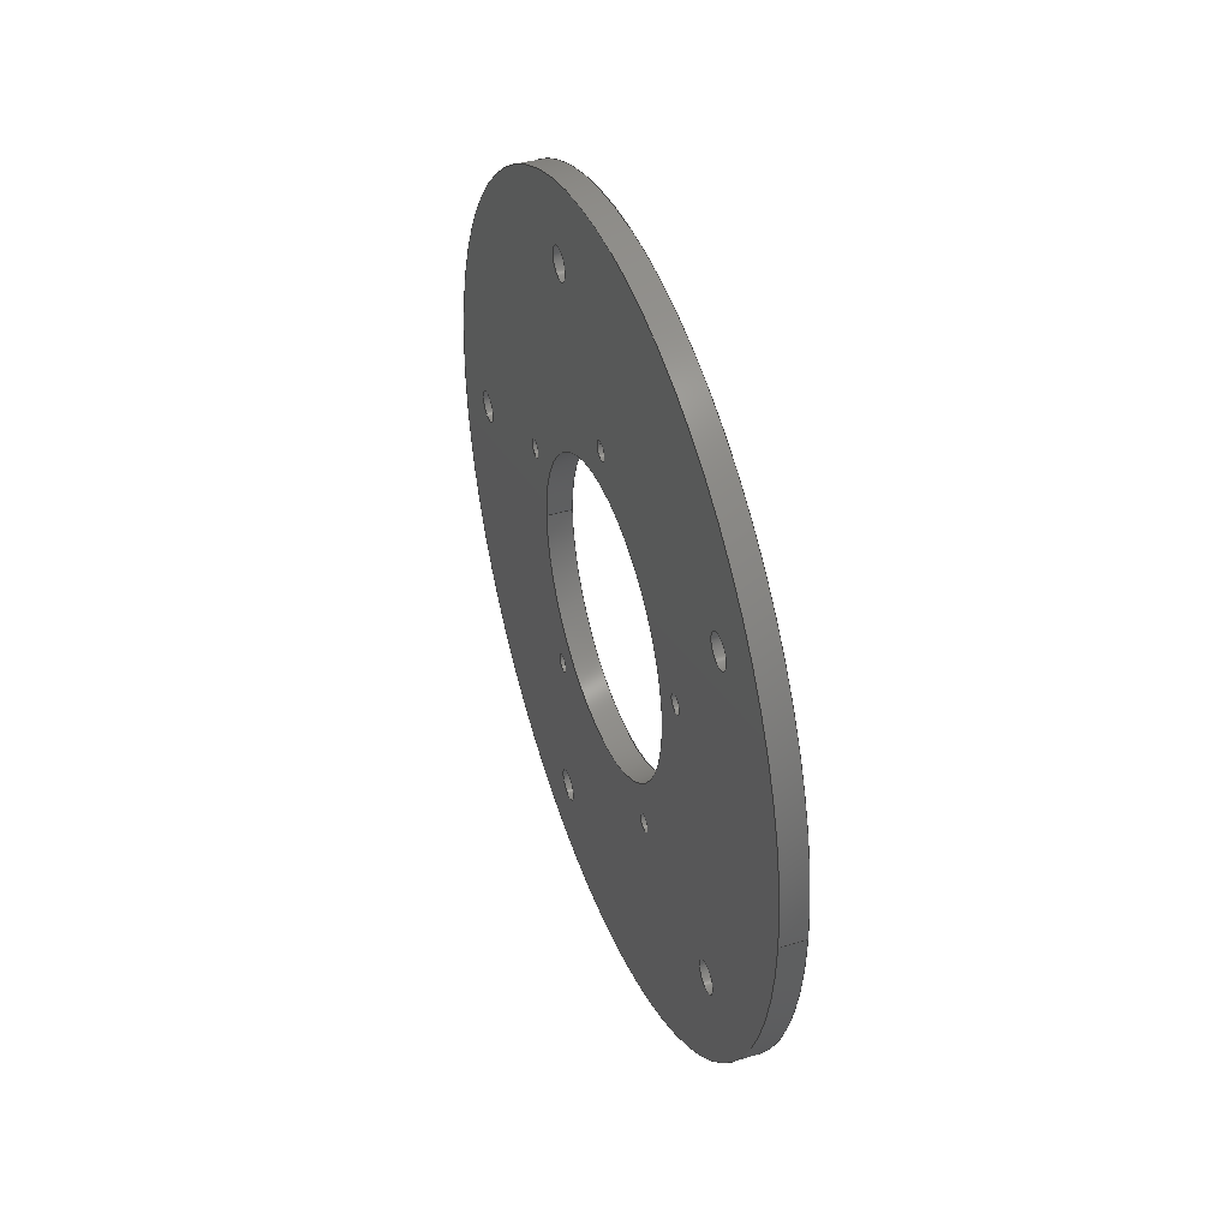
<metadata>
{"format":"step","ext":"step","renderer":"f3d","projection":"perspective","resolution":1024,"background":"white","views":[{"elev":42.2,"azim":160.0,"up":"+Y"}]}
</metadata>
<code>
ISO-10303-21;
DATA;
#1=PROPERTY_DEFINITION_REPRESENTATION(#5,#3);
#2=PROPERTY_DEFINITION_REPRESENTATION(#6,#4);
#3=REPRESENTATION('',(#7),#448);
#4=REPRESENTATION('',(#8),#448);
#5=PROPERTY_DEFINITION('pmi validation property','',#453);
#6=PROPERTY_DEFINITION('pmi validation property','',#453);
#7=VALUE_REPRESENTATION_ITEM('number of annotations',COUNT_MEASURE(0));
#8=VALUE_REPRESENTATION_ITEM('number of views',COUNT_MEASURE(0));
#9=SHAPE_REPRESENTATION_RELATIONSHIP('','',#266,#10);
#10=ADVANCED_BREP_SHAPE_REPRESENTATION('',(#264),#448);
#11=CYLINDRICAL_SURFACE('',#294,0.0508);
#12=CYLINDRICAL_SURFACE('',#295,0.01905);
#13=CYLINDRICAL_SURFACE('',#296,0.001191);
#14=CYLINDRICAL_SURFACE('',#297,0.001191);
#15=CYLINDRICAL_SURFACE('',#298,0.001191);
#16=CYLINDRICAL_SURFACE('',#299,0.001191);
#17=CYLINDRICAL_SURFACE('',#300,0.001191);
#18=CYLINDRICAL_SURFACE('',#301,0.002019);
#19=CYLINDRICAL_SURFACE('',#302,0.002019);
#20=CYLINDRICAL_SURFACE('',#303,0.002019);
#21=CYLINDRICAL_SURFACE('',#304,0.002019);
#22=CYLINDRICAL_SURFACE('',#305,0.002019);
#23=ORIENTED_EDGE('',*,*,#71,.T.);
#24=ORIENTED_EDGE('',*,*,#72,.T.);
#25=ORIENTED_EDGE('',*,*,#73,.T.);
#26=ORIENTED_EDGE('',*,*,#74,.T.);
#27=ORIENTED_EDGE('',*,*,#75,.T.);
#28=ORIENTED_EDGE('',*,*,#76,.T.);
#29=ORIENTED_EDGE('',*,*,#77,.F.);
#30=ORIENTED_EDGE('',*,*,#78,.F.);
#31=ORIENTED_EDGE('',*,*,#79,.F.);
#32=ORIENTED_EDGE('',*,*,#80,.F.);
#33=ORIENTED_EDGE('',*,*,#81,.F.);
#34=ORIENTED_EDGE('',*,*,#82,.T.);
#35=ORIENTED_EDGE('',*,*,#83,.T.);
#36=ORIENTED_EDGE('',*,*,#84,.T.);
#37=ORIENTED_EDGE('',*,*,#85,.T.);
#38=ORIENTED_EDGE('',*,*,#86,.T.);
#39=ORIENTED_EDGE('',*,*,#87,.T.);
#40=ORIENTED_EDGE('',*,*,#88,.F.);
#41=ORIENTED_EDGE('',*,*,#89,.F.);
#42=ORIENTED_EDGE('',*,*,#90,.F.);
#43=ORIENTED_EDGE('',*,*,#91,.F.);
#44=ORIENTED_EDGE('',*,*,#92,.F.);
#45=ORIENTED_EDGE('',*,*,#93,.F.);
#46=ORIENTED_EDGE('',*,*,#94,.T.);
#47=ORIENTED_EDGE('',*,*,#82,.F.);
#48=ORIENTED_EDGE('',*,*,#94,.F.);
#49=ORIENTED_EDGE('',*,*,#71,.F.);
#50=ORIENTED_EDGE('',*,*,#93,.T.);
#51=ORIENTED_EDGE('',*,*,#72,.F.);
#52=ORIENTED_EDGE('',*,*,#92,.T.);
#53=ORIENTED_EDGE('',*,*,#73,.F.);
#54=ORIENTED_EDGE('',*,*,#91,.T.);
#55=ORIENTED_EDGE('',*,*,#74,.F.);
#56=ORIENTED_EDGE('',*,*,#90,.T.);
#57=ORIENTED_EDGE('',*,*,#75,.F.);
#58=ORIENTED_EDGE('',*,*,#89,.T.);
#59=ORIENTED_EDGE('',*,*,#76,.F.);
#60=ORIENTED_EDGE('',*,*,#88,.T.);
#61=ORIENTED_EDGE('',*,*,#77,.T.);
#62=ORIENTED_EDGE('',*,*,#87,.F.);
#63=ORIENTED_EDGE('',*,*,#78,.T.);
#64=ORIENTED_EDGE('',*,*,#86,.F.);
#65=ORIENTED_EDGE('',*,*,#79,.T.);
#66=ORIENTED_EDGE('',*,*,#85,.F.);
#67=ORIENTED_EDGE('',*,*,#80,.T.);
#68=ORIENTED_EDGE('',*,*,#84,.F.);
#69=ORIENTED_EDGE('',*,*,#81,.T.);
#70=ORIENTED_EDGE('',*,*,#83,.F.);
#71=EDGE_CURVE('',#95,#95,#119,.T.);
#72=EDGE_CURVE('',#96,#96,#120,.T.);
#73=EDGE_CURVE('',#97,#97,#121,.T.);
#74=EDGE_CURVE('',#98,#98,#122,.T.);
#75=EDGE_CURVE('',#99,#99,#123,.T.);
#76=EDGE_CURVE('',#100,#100,#124,.T.);
#77=EDGE_CURVE('',#101,#101,#125,.T.);
#78=EDGE_CURVE('',#102,#102,#126,.T.);
#79=EDGE_CURVE('',#103,#103,#127,.T.);
#80=EDGE_CURVE('',#104,#104,#128,.T.);
#81=EDGE_CURVE('',#105,#105,#129,.T.);
#82=EDGE_CURVE('',#106,#106,#130,.T.);
#83=EDGE_CURVE('',#107,#107,#131,.T.);
#84=EDGE_CURVE('',#108,#108,#132,.T.);
#85=EDGE_CURVE('',#109,#109,#133,.T.);
#86=EDGE_CURVE('',#110,#110,#134,.T.);
#87=EDGE_CURVE('',#111,#111,#135,.T.);
#88=EDGE_CURVE('',#112,#112,#136,.T.);
#89=EDGE_CURVE('',#113,#113,#137,.T.);
#90=EDGE_CURVE('',#114,#114,#138,.T.);
#91=EDGE_CURVE('',#115,#115,#139,.T.);
#92=EDGE_CURVE('',#116,#116,#140,.T.);
#93=EDGE_CURVE('',#117,#117,#141,.T.);
#94=EDGE_CURVE('',#118,#118,#142,.T.);
#95=VERTEX_POINT('',#387);
#96=VERTEX_POINT('',#389);
#97=VERTEX_POINT('',#391);
#98=VERTEX_POINT('',#393);
#99=VERTEX_POINT('',#395);
#100=VERTEX_POINT('',#397);
#101=VERTEX_POINT('',#399);
#102=VERTEX_POINT('',#401);
#103=VERTEX_POINT('',#403);
#104=VERTEX_POINT('',#405);
#105=VERTEX_POINT('',#407);
#106=VERTEX_POINT('',#409);
#107=VERTEX_POINT('',#412);
#108=VERTEX_POINT('',#414);
#109=VERTEX_POINT('',#416);
#110=VERTEX_POINT('',#418);
#111=VERTEX_POINT('',#420);
#112=VERTEX_POINT('',#422);
#113=VERTEX_POINT('',#424);
#114=VERTEX_POINT('',#426);
#115=VERTEX_POINT('',#428);
#116=VERTEX_POINT('',#430);
#117=VERTEX_POINT('',#432);
#118=VERTEX_POINT('',#434);
#119=CIRCLE('',#269,0.01905);
#120=CIRCLE('',#270,0.001191);
#121=CIRCLE('',#271,0.001191);
#122=CIRCLE('',#272,0.001191);
#123=CIRCLE('',#273,0.001191);
#124=CIRCLE('',#274,0.001191);
#125=CIRCLE('',#275,0.002019);
#126=CIRCLE('',#276,0.002019);
#127=CIRCLE('',#277,0.002019);
#128=CIRCLE('',#278,0.002019);
#129=CIRCLE('',#279,0.002019);
#130=CIRCLE('',#280,0.0508);
#131=CIRCLE('',#282,0.002019);
#132=CIRCLE('',#283,0.002019);
#133=CIRCLE('',#284,0.002019);
#134=CIRCLE('',#285,0.002019);
#135=CIRCLE('',#286,0.002019);
#136=CIRCLE('',#287,0.001191);
#137=CIRCLE('',#288,0.001191);
#138=CIRCLE('',#289,0.001191);
#139=CIRCLE('',#290,0.001191);
#140=CIRCLE('',#291,0.001191);
#141=CIRCLE('',#292,0.01905);
#142=CIRCLE('',#293,0.0508);
#143=EDGE_LOOP('',(#23));
#144=EDGE_LOOP('',(#24));
#145=EDGE_LOOP('',(#25));
#146=EDGE_LOOP('',(#26));
#147=EDGE_LOOP('',(#27));
#148=EDGE_LOOP('',(#28));
#149=EDGE_LOOP('',(#29));
#150=EDGE_LOOP('',(#30));
#151=EDGE_LOOP('',(#31));
#152=EDGE_LOOP('',(#32));
#153=EDGE_LOOP('',(#33));
#154=EDGE_LOOP('',(#34));
#155=EDGE_LOOP('',(#35));
#156=EDGE_LOOP('',(#36));
#157=EDGE_LOOP('',(#37));
#158=EDGE_LOOP('',(#38));
#159=EDGE_LOOP('',(#39));
#160=EDGE_LOOP('',(#40));
#161=EDGE_LOOP('',(#41));
#162=EDGE_LOOP('',(#42));
#163=EDGE_LOOP('',(#43));
#164=EDGE_LOOP('',(#44));
#165=EDGE_LOOP('',(#45));
#166=EDGE_LOOP('',(#46));
#167=EDGE_LOOP('',(#47));
#168=EDGE_LOOP('',(#48));
#169=EDGE_LOOP('',(#49));
#170=EDGE_LOOP('',(#50));
#171=EDGE_LOOP('',(#51));
#172=EDGE_LOOP('',(#52));
#173=EDGE_LOOP('',(#53));
#174=EDGE_LOOP('',(#54));
#175=EDGE_LOOP('',(#55));
#176=EDGE_LOOP('',(#56));
#177=EDGE_LOOP('',(#57));
#178=EDGE_LOOP('',(#58));
#179=EDGE_LOOP('',(#59));
#180=EDGE_LOOP('',(#60));
#181=EDGE_LOOP('',(#61));
#182=EDGE_LOOP('',(#62));
#183=EDGE_LOOP('',(#63));
#184=EDGE_LOOP('',(#64));
#185=EDGE_LOOP('',(#65));
#186=EDGE_LOOP('',(#66));
#187=EDGE_LOOP('',(#67));
#188=EDGE_LOOP('',(#68));
#189=EDGE_LOOP('',(#69));
#190=EDGE_LOOP('',(#70));
#191=FACE_BOUND('',#143,.T.);
#192=FACE_BOUND('',#144,.T.);
#193=FACE_BOUND('',#145,.T.);
#194=FACE_BOUND('',#146,.T.);
#195=FACE_BOUND('',#147,.T.);
#196=FACE_BOUND('',#148,.T.);
#197=FACE_BOUND('',#149,.T.);
#198=FACE_BOUND('',#150,.T.);
#199=FACE_BOUND('',#151,.T.);
#200=FACE_BOUND('',#152,.T.);
#201=FACE_BOUND('',#153,.T.);
#202=FACE_BOUND('',#154,.T.);
#203=FACE_BOUND('',#155,.T.);
#204=FACE_BOUND('',#156,.T.);
#205=FACE_BOUND('',#157,.T.);
#206=FACE_BOUND('',#158,.T.);
#207=FACE_BOUND('',#159,.T.);
#208=FACE_BOUND('',#160,.T.);
#209=FACE_BOUND('',#161,.T.);
#210=FACE_BOUND('',#162,.T.);
#211=FACE_BOUND('',#163,.T.);
#212=FACE_BOUND('',#164,.T.);
#213=FACE_BOUND('',#165,.T.);
#214=FACE_BOUND('',#166,.T.);
#215=FACE_BOUND('',#167,.T.);
#216=FACE_BOUND('',#168,.T.);
#217=FACE_BOUND('',#169,.T.);
#218=FACE_BOUND('',#170,.T.);
#219=FACE_BOUND('',#171,.T.);
#220=FACE_BOUND('',#172,.T.);
#221=FACE_BOUND('',#173,.T.);
#222=FACE_BOUND('',#174,.T.);
#223=FACE_BOUND('',#175,.T.);
#224=FACE_BOUND('',#176,.T.);
#225=FACE_BOUND('',#177,.T.);
#226=FACE_BOUND('',#178,.T.);
#227=FACE_BOUND('',#179,.T.);
#228=FACE_BOUND('',#180,.T.);
#229=FACE_BOUND('',#181,.T.);
#230=FACE_BOUND('',#182,.T.);
#231=FACE_BOUND('',#183,.T.);
#232=FACE_BOUND('',#184,.T.);
#233=FACE_BOUND('',#185,.T.);
#234=FACE_BOUND('',#186,.T.);
#235=FACE_BOUND('',#187,.T.);
#236=FACE_BOUND('',#188,.T.);
#237=FACE_BOUND('',#189,.T.);
#238=FACE_BOUND('',#190,.T.);
#239=PLANE('',#268);
#240=PLANE('',#281);
#241=ADVANCED_FACE('',(#191,#192,#193,#194,#195,#196,#197,#198,#199,#200,
#201,#202),#239,.T.);
#242=ADVANCED_FACE('',(#203,#204,#205,#206,#207,#208,#209,#210,#211,#212,
#213,#214),#240,.F.);
#243=ADVANCED_FACE('',(#215,#216),#11,.T.);
#244=ADVANCED_FACE('',(#217,#218),#12,.F.);
#245=ADVANCED_FACE('',(#219,#220),#13,.F.);
#246=ADVANCED_FACE('',(#221,#222),#14,.F.);
#247=ADVANCED_FACE('',(#223,#224),#15,.F.);
#248=ADVANCED_FACE('',(#225,#226),#16,.F.);
#249=ADVANCED_FACE('',(#227,#228),#17,.F.);
#250=ADVANCED_FACE('',(#229,#230),#18,.F.);
#251=ADVANCED_FACE('',(#231,#232),#19,.F.);
#252=ADVANCED_FACE('',(#233,#234),#20,.F.);
#253=ADVANCED_FACE('',(#235,#236),#21,.F.);
#254=ADVANCED_FACE('',(#237,#238),#22,.F.);
#255=CLOSED_SHELL('',(#241,#242,#243,#244,#245,#246,#247,#248,#249,#250,
#251,#252,#253,#254));
#256=STYLED_ITEM('',(#257),#264);
#257=PRESENTATION_STYLE_ASSIGNMENT((#258));
#258=SURFACE_STYLE_USAGE(.BOTH.,#259);
#259=SURFACE_SIDE_STYLE('',(#260));
#260=SURFACE_STYLE_FILL_AREA(#261);
#261=FILL_AREA_STYLE('',(#262));
#262=FILL_AREA_STYLE_COLOUR('',#263);
#263=COLOUR_RGB('',0.1176,0.1176,0.1176);
#264=MANIFOLD_SOLID_BREP('Part 365',#255);
#265=SHAPE_DEFINITION_REPRESENTATION(#453,#266);
#266=SHAPE_REPRESENTATION('Part 365',(#267),#448);
#267=AXIS2_PLACEMENT_3D('',#384,#306,#307);
#268=AXIS2_PLACEMENT_3D('',#385,#308,#309);
#269=AXIS2_PLACEMENT_3D('',#386,#310,#311);
#270=AXIS2_PLACEMENT_3D('',#388,#312,#313);
#271=AXIS2_PLACEMENT_3D('',#390,#314,#315);
#272=AXIS2_PLACEMENT_3D('',#392,#316,#317);
#273=AXIS2_PLACEMENT_3D('',#394,#318,#319);
#274=AXIS2_PLACEMENT_3D('',#396,#320,#321);
#275=AXIS2_PLACEMENT_3D('',#398,#322,#323);
#276=AXIS2_PLACEMENT_3D('',#400,#324,#325);
#277=AXIS2_PLACEMENT_3D('',#402,#326,#327);
#278=AXIS2_PLACEMENT_3D('',#404,#328,#329);
#279=AXIS2_PLACEMENT_3D('',#406,#330,#331);
#280=AXIS2_PLACEMENT_3D('',#408,#332,#333);
#281=AXIS2_PLACEMENT_3D('',#410,#334,#335);
#282=AXIS2_PLACEMENT_3D('',#411,#336,#337);
#283=AXIS2_PLACEMENT_3D('',#413,#338,#339);
#284=AXIS2_PLACEMENT_3D('',#415,#340,#341);
#285=AXIS2_PLACEMENT_3D('',#417,#342,#343);
#286=AXIS2_PLACEMENT_3D('',#419,#344,#345);
#287=AXIS2_PLACEMENT_3D('',#421,#346,#347);
#288=AXIS2_PLACEMENT_3D('',#423,#348,#349);
#289=AXIS2_PLACEMENT_3D('',#425,#350,#351);
#290=AXIS2_PLACEMENT_3D('',#427,#352,#353);
#291=AXIS2_PLACEMENT_3D('',#429,#354,#355);
#292=AXIS2_PLACEMENT_3D('',#431,#356,#357);
#293=AXIS2_PLACEMENT_3D('',#433,#358,#359);
#294=AXIS2_PLACEMENT_3D('',#435,#360,#361);
#295=AXIS2_PLACEMENT_3D('',#436,#362,#363);
#296=AXIS2_PLACEMENT_3D('',#437,#364,#365);
#297=AXIS2_PLACEMENT_3D('',#438,#366,#367);
#298=AXIS2_PLACEMENT_3D('',#439,#368,#369);
#299=AXIS2_PLACEMENT_3D('',#440,#370,#371);
#300=AXIS2_PLACEMENT_3D('',#441,#372,#373);
#301=AXIS2_PLACEMENT_3D('',#442,#374,#375);
#302=AXIS2_PLACEMENT_3D('',#443,#376,#377);
#303=AXIS2_PLACEMENT_3D('',#444,#378,#379);
#304=AXIS2_PLACEMENT_3D('',#445,#380,#381);
#305=AXIS2_PLACEMENT_3D('',#446,#382,#383);
#306=DIRECTION('',(0,0,1));
#307=DIRECTION('',(1,0,0));
#308=DIRECTION('',(1,0,-2.262e-51));
#309=DIRECTION('',(-2.262e-51,0,1));
#310=DIRECTION('',(-1,0,2.262e-51));
#311=DIRECTION('',(0,2.04e-34,1));
#312=DIRECTION('',(-1,0,2.262e-51));
#313=DIRECTION('',(0,2.04e-34,1));
#314=DIRECTION('',(-1,0,2.262e-51));
#315=DIRECTION('',(0,0.9511,0.309));
#316=DIRECTION('',(-1,0,-3.081e-33));
#317=DIRECTION('',(3.081e-33,0.5878,-0.809));
#318=DIRECTION('',(-1,0,-3.081e-33));
#319=DIRECTION('',(5.393e-33,-0.5878,-0.809));
#320=DIRECTION('',(-1,0,2.262e-51));
#321=DIRECTION('',(1.541e-33,-0.9511,0.309));
#322=DIRECTION('',(1,0,-2.262e-51));
#323=DIRECTION('',(-2.262e-51,0,-1));
#324=DIRECTION('',(1,0,-2.262e-51));
#325=DIRECTION('',(-2.262e-51,0,-1));
#326=DIRECTION('',(1,0,-2.262e-51));
#327=DIRECTION('',(-2.262e-51,0,-1));
#328=DIRECTION('',(1,0,-2.262e-51));
#329=DIRECTION('',(-2.262e-51,0,-1));
#330=DIRECTION('',(1,0,-2.262e-51));
#331=DIRECTION('',(-2.262e-51,0,-1));
#332=DIRECTION('',(1,0,-2.262e-51));
#333=DIRECTION('',(-2.262e-51,0,-1));
#334=DIRECTION('',(1,0,-2.262e-51));
#335=DIRECTION('',(-2.262e-51,0,1));
#336=DIRECTION('',(1,0,-2.262e-51));
#337=DIRECTION('',(-2.262e-51,0,-1));
#338=DIRECTION('',(1,0,-2.262e-51));
#339=DIRECTION('',(-2.262e-51,0,-1));
#340=DIRECTION('',(1,0,-2.262e-51));
#341=DIRECTION('',(-2.262e-51,0,-1));
#342=DIRECTION('',(1,0,-2.262e-51));
#343=DIRECTION('',(-2.262e-51,0,-1));
#344=DIRECTION('',(1,0,-2.262e-51));
#345=DIRECTION('',(-2.262e-51,0,-1));
#346=DIRECTION('',(-1,0,2.262e-51));
#347=DIRECTION('',(0,2.04e-34,1));
#348=DIRECTION('',(-1,0,2.262e-51));
#349=DIRECTION('',(0,2.04e-34,1));
#350=DIRECTION('',(-1,0,2.262e-51));
#351=DIRECTION('',(0,2.04e-34,1));
#352=DIRECTION('',(-1,0,2.262e-51));
#353=DIRECTION('',(0,2.04e-34,1));
#354=DIRECTION('',(-1,0,2.262e-51));
#355=DIRECTION('',(0,2.04e-34,1));
#356=DIRECTION('',(-1,0,2.262e-51));
#357=DIRECTION('',(0,2.04e-34,1));
#358=DIRECTION('',(-1,0,2.262e-51));
#359=DIRECTION('',(0,2.04e-34,1));
#360=DIRECTION('',(-1,-1.541e-33,-3.081e-33));
#361=DIRECTION('',(3.081e-33,-2.04e-34,-1));
#362=DIRECTION('',(1,0,-3.081e-33));
#363=DIRECTION('',(3.081e-33,2.04e-34,1));
#364=DIRECTION('',(1,-1.541e-33,-2.262e-51));
#365=DIRECTION('',(0,2.04e-34,1));
#366=DIRECTION('',(1,0,-2.262e-51));
#367=DIRECTION('',(0,0.9511,0.309));
#368=DIRECTION('',(1,1.541e-33,3.081e-33));
#369=DIRECTION('',(3.081e-33,0.5878,-0.809));
#370=DIRECTION('',(1,1.541e-33,3.081e-33));
#371=DIRECTION('',(5.393e-33,-0.5878,-0.809));
#372=DIRECTION('',(1,0,-2.262e-51));
#373=DIRECTION('',(1.541e-33,-0.9511,0.309));
#374=DIRECTION('',(1,1.83e-51,-1.33e-51));
#375=DIRECTION('',(-1.079e-32,-0.7071,-0.7071));
#376=DIRECTION('',(1,1.83e-51,1.33e-51));
#377=DIRECTION('',(-1.079e-32,0.454,-0.891));
#378=DIRECTION('',(1,-6.99e-52,2.151e-51));
#379=DIRECTION('',(-1.079e-32,0.9877,0.1564));
#380=DIRECTION('',(1,-2.262e-51,0));
#381=DIRECTION('',(-1.079e-32,0.1564,0.9877));
#382=DIRECTION('',(1,-6.99e-52,-2.151e-51));
#383=DIRECTION('',(-1.079e-32,-0.891,0.454));
#384=CARTESIAN_POINT('',(0,0,0));
#385=CARTESIAN_POINT('',(-0.352,-0.1768,0.0335));
#386=CARTESIAN_POINT('',(-0.352,-0.1768,0.0335));
#387=CARTESIAN_POINT('',(-0.352,-0.1768,0.05255));
#388=CARTESIAN_POINT('',(-0.352,-0.153,0.0335));
#389=CARTESIAN_POINT('',(-0.352,-0.153,0.03469));
#390=CARTESIAN_POINT('',(-0.352,-0.1694,0.01085));
#391=CARTESIAN_POINT('',(-0.352,-0.1683,0.01122));
#392=CARTESIAN_POINT('',(-0.352,-0.1961,0.0195));
#393=CARTESIAN_POINT('',(-0.352,-0.1954,0.01854));
#394=CARTESIAN_POINT('',(-0.352,-0.1961,0.0475));
#395=CARTESIAN_POINT('',(-0.352,-0.1968,0.04653));
#396=CARTESIAN_POINT('',(-0.352,-0.1694,0.05615));
#397=CARTESIAN_POINT('',(-0.352,-0.1706,0.05652));
#398=CARTESIAN_POINT('',(-0.352,-0.2011,0.0001081));
#399=CARTESIAN_POINT('',(-0.352,-0.2011,-0.001911));
#400=CARTESIAN_POINT('',(-0.352,-0.1525,0.0001081));
#401=CARTESIAN_POINT('',(-0.352,-0.1525,-0.001911));
#402=CARTESIAN_POINT('',(-0.352,-0.1375,0.04625));
#403=CARTESIAN_POINT('',(-0.352,-0.1375,0.04424));
#404=CARTESIAN_POINT('',(-0.352,-0.1768,0.07478));
#405=CARTESIAN_POINT('',(-0.352,-0.1768,0.07276));
#406=CARTESIAN_POINT('',(-0.352,-0.2161,0.04625));
#407=CARTESIAN_POINT('',(-0.352,-0.2161,0.04424));
#408=CARTESIAN_POINT('',(-0.352,-0.1768,0.0335));
#409=CARTESIAN_POINT('',(-0.352,-0.1768,-0.0173));
#410=CARTESIAN_POINT('',(-0.3552,-0.1836,0.003297));
#411=CARTESIAN_POINT('',(-0.3552,-0.2161,0.04625));
#412=CARTESIAN_POINT('',(-0.3552,-0.2161,0.04424));
#413=CARTESIAN_POINT('',(-0.3552,-0.1768,0.07478));
#414=CARTESIAN_POINT('',(-0.3552,-0.1768,0.07276));
#415=CARTESIAN_POINT('',(-0.3552,-0.1375,0.04625));
#416=CARTESIAN_POINT('',(-0.3552,-0.1375,0.04424));
#417=CARTESIAN_POINT('',(-0.3552,-0.1525,0.0001081));
#418=CARTESIAN_POINT('',(-0.3552,-0.1525,-0.001911));
#419=CARTESIAN_POINT('',(-0.3552,-0.2011,0.0001081));
#420=CARTESIAN_POINT('',(-0.3552,-0.2011,-0.001911));
#421=CARTESIAN_POINT('',(-0.3552,-0.1694,0.05615));
#422=CARTESIAN_POINT('',(-0.3552,-0.1694,0.05734));
#423=CARTESIAN_POINT('',(-0.3552,-0.1961,0.0475));
#424=CARTESIAN_POINT('',(-0.3552,-0.1961,0.04869));
#425=CARTESIAN_POINT('',(-0.3552,-0.1961,0.0195));
#426=CARTESIAN_POINT('',(-0.3552,-0.1961,0.02069));
#427=CARTESIAN_POINT('',(-0.3552,-0.1694,0.01085));
#428=CARTESIAN_POINT('',(-0.3552,-0.1694,0.01204));
#429=CARTESIAN_POINT('',(-0.3552,-0.153,0.0335));
#430=CARTESIAN_POINT('',(-0.3552,-0.153,0.03469));
#431=CARTESIAN_POINT('',(-0.3552,-0.1768,0.0335));
#432=CARTESIAN_POINT('',(-0.3552,-0.1768,0.05255));
#433=CARTESIAN_POINT('',(-0.3552,-0.1768,0.0335));
#434=CARTESIAN_POINT('',(-0.3552,-0.1768,0.0843));
#435=CARTESIAN_POINT('',(-0.3488,-0.1768,0.0335));
#436=CARTESIAN_POINT('',(-0.3583,-0.1768,0.0335));
#437=CARTESIAN_POINT('',(-0.3583,-0.153,0.0335));
#438=CARTESIAN_POINT('',(-0.3583,-0.1694,0.01085));
#439=CARTESIAN_POINT('',(-0.3583,-0.1961,0.0195));
#440=CARTESIAN_POINT('',(-0.3583,-0.1961,0.0475));
#441=CARTESIAN_POINT('',(-0.3583,-0.1694,0.05615));
#442=CARTESIAN_POINT('',(-0.3702,-0.2011,0.0001081));
#443=CARTESIAN_POINT('',(-0.3702,-0.1525,0.0001081));
#444=CARTESIAN_POINT('',(-0.3702,-0.1375,0.04625));
#445=CARTESIAN_POINT('',(-0.3702,-0.1768,0.07478));
#446=CARTESIAN_POINT('',(-0.3702,-0.2161,0.04625));
#447=MECHANICAL_DESIGN_GEOMETRIC_PRESENTATION_REPRESENTATION('',(#256),
#448);
#448=(
GEOMETRIC_REPRESENTATION_CONTEXT(3)
GLOBAL_UNCERTAINTY_ASSIGNED_CONTEXT((#449))
GLOBAL_UNIT_ASSIGNED_CONTEXT((#452,#451,#450))
REPRESENTATION_CONTEXT('Part 365','TOP_LEVEL_ASSEMBLY_PART')
);
#449=UNCERTAINTY_MEASURE_WITH_UNIT(LENGTH_MEASURE(5e-06),#452,
'DISTANCE_ACCURACY_VALUE','Maximum Tolerance applied to model');
#450=(
NAMED_UNIT(*)
SI_UNIT($,.STERADIAN.)
SOLID_ANGLE_UNIT()
);
#451=(
NAMED_UNIT(*)
PLANE_ANGLE_UNIT()
SI_UNIT($,.RADIAN.)
);
#452=(
LENGTH_UNIT()
NAMED_UNIT(*)
SI_UNIT($,.METRE.)
);
#453=PRODUCT_DEFINITION_SHAPE('','',#454);
#454=PRODUCT_DEFINITION('','',#456,#455);
#455=PRODUCT_DEFINITION_CONTEXT('',#462,'design');
#456=PRODUCT_DEFINITION_FORMATION_WITH_SPECIFIED_SOURCE('','',#458,
 .NOT_KNOWN.);
#457=PRODUCT_RELATED_PRODUCT_CATEGORY('','',(#458));
#458=PRODUCT('Part 365','Part 365','Part 365',(#460));
#459=PRODUCT_CATEGORY('','');
#460=PRODUCT_CONTEXT('',#462,'mechanical');
#461=APPLICATION_PROTOCOL_DEFINITION('international standard',
'automotive_design',2010,#462);
#462=APPLICATION_CONTEXT(
'core data for automotive mechanical design processes');
ENDSEC;
END-ISO-10303-21;

</code>
